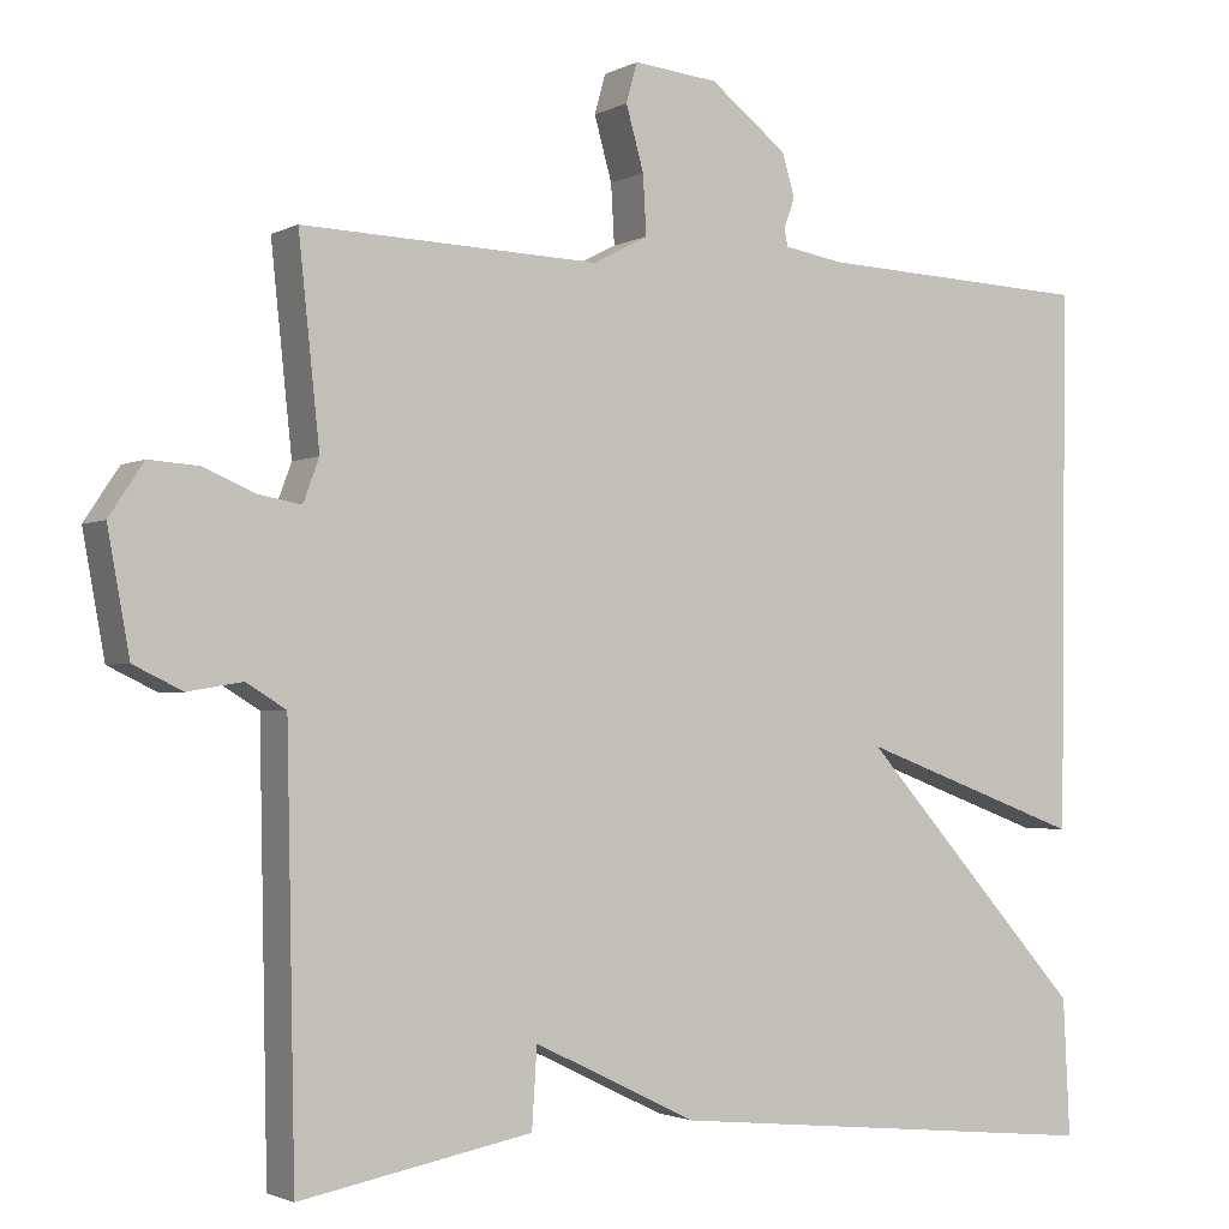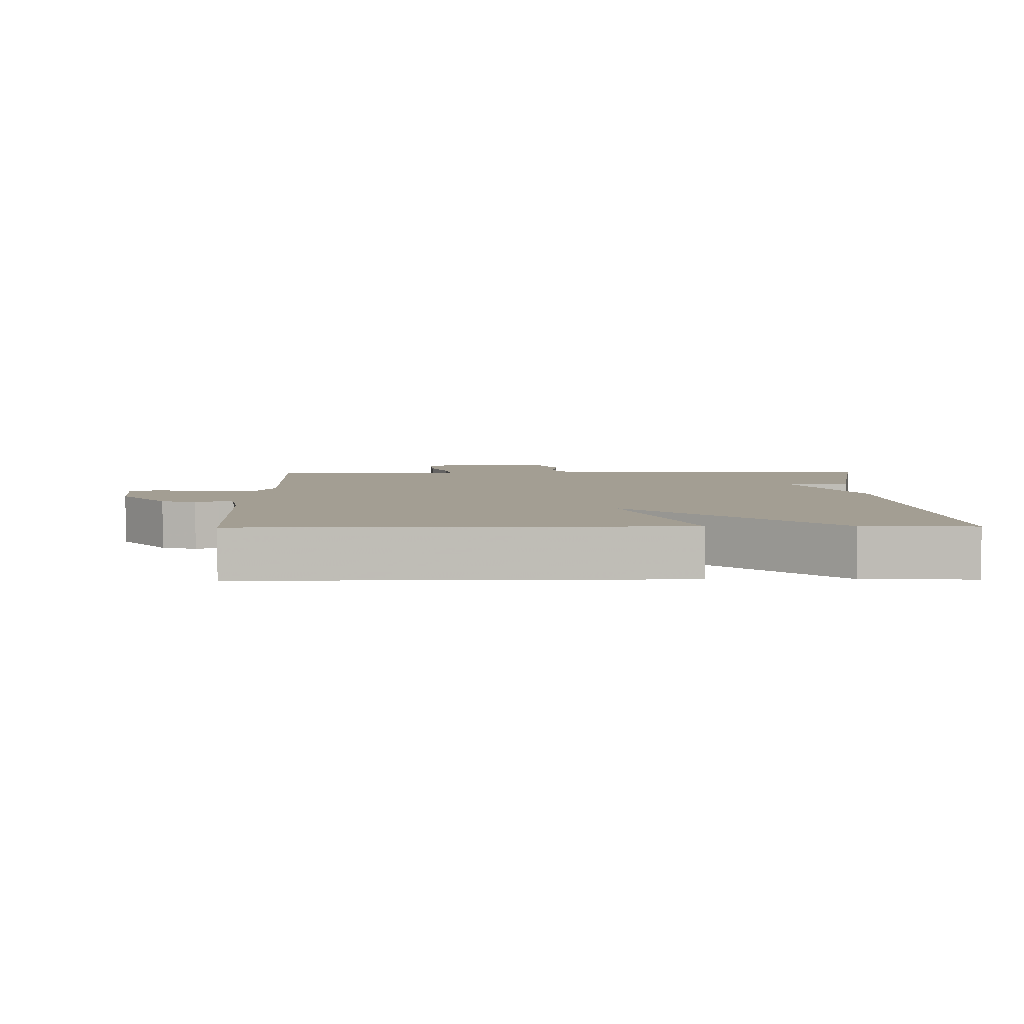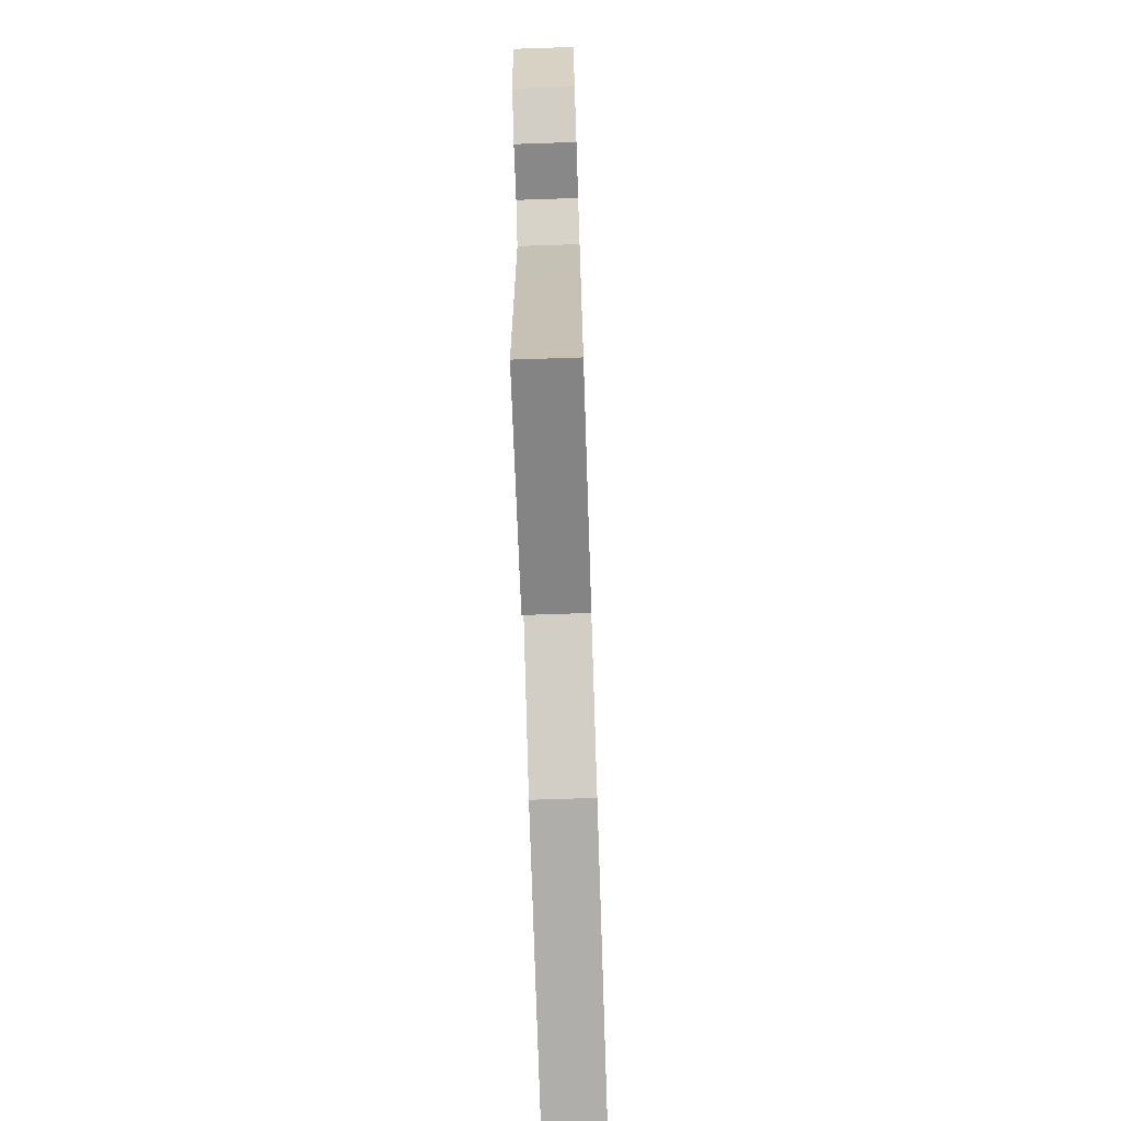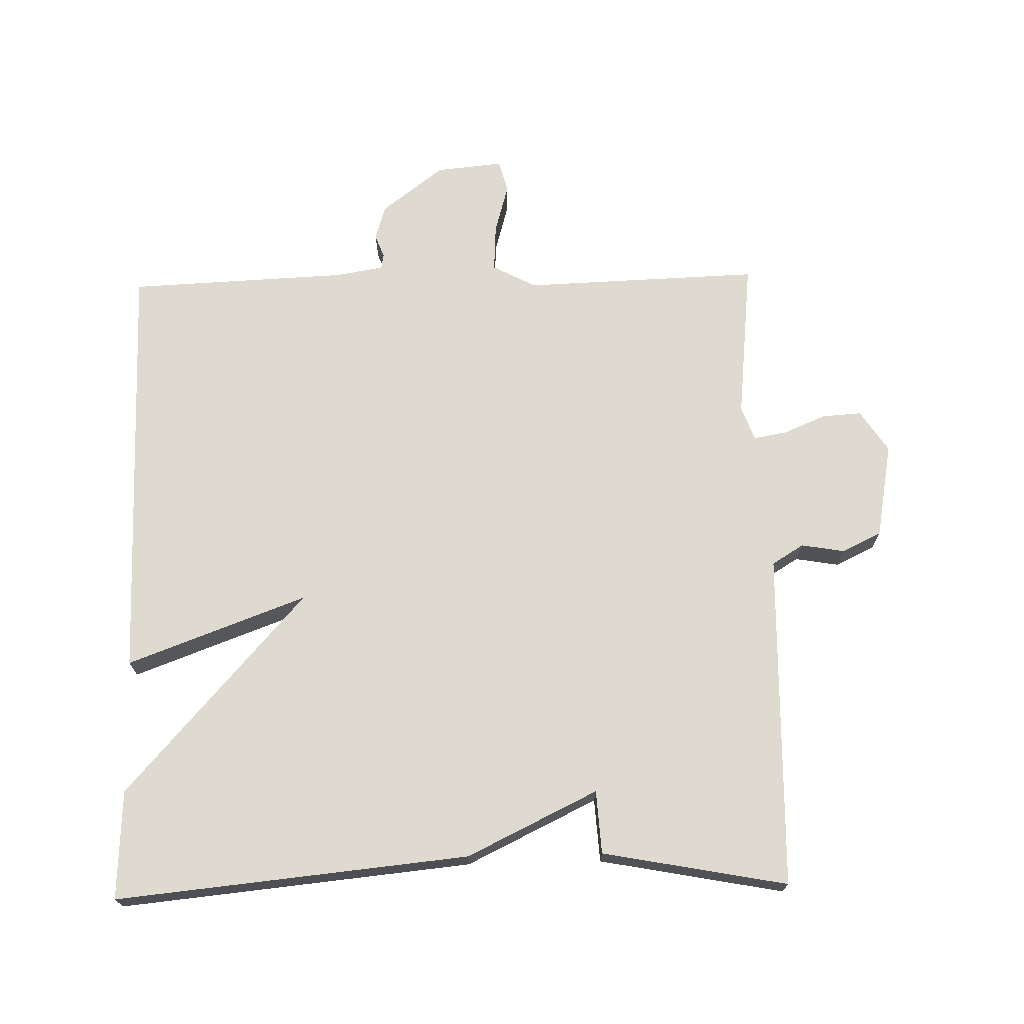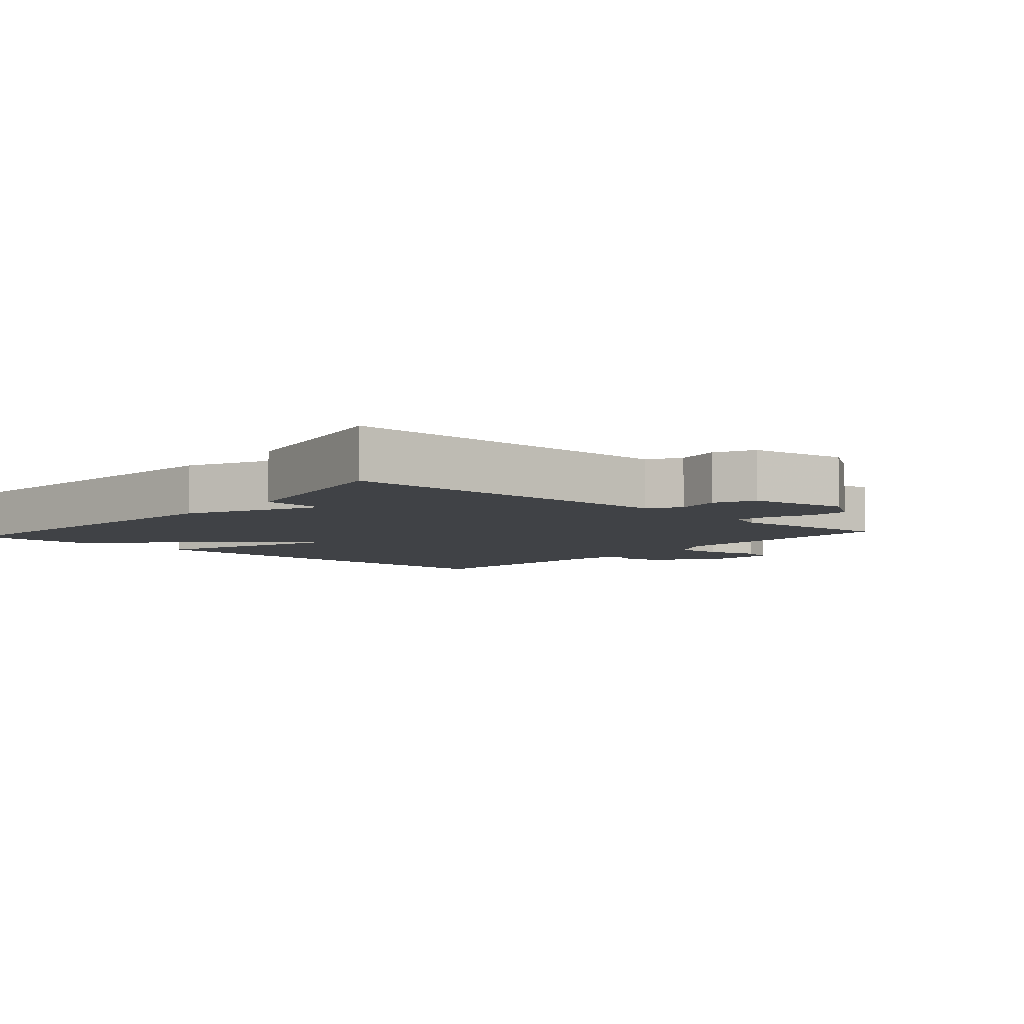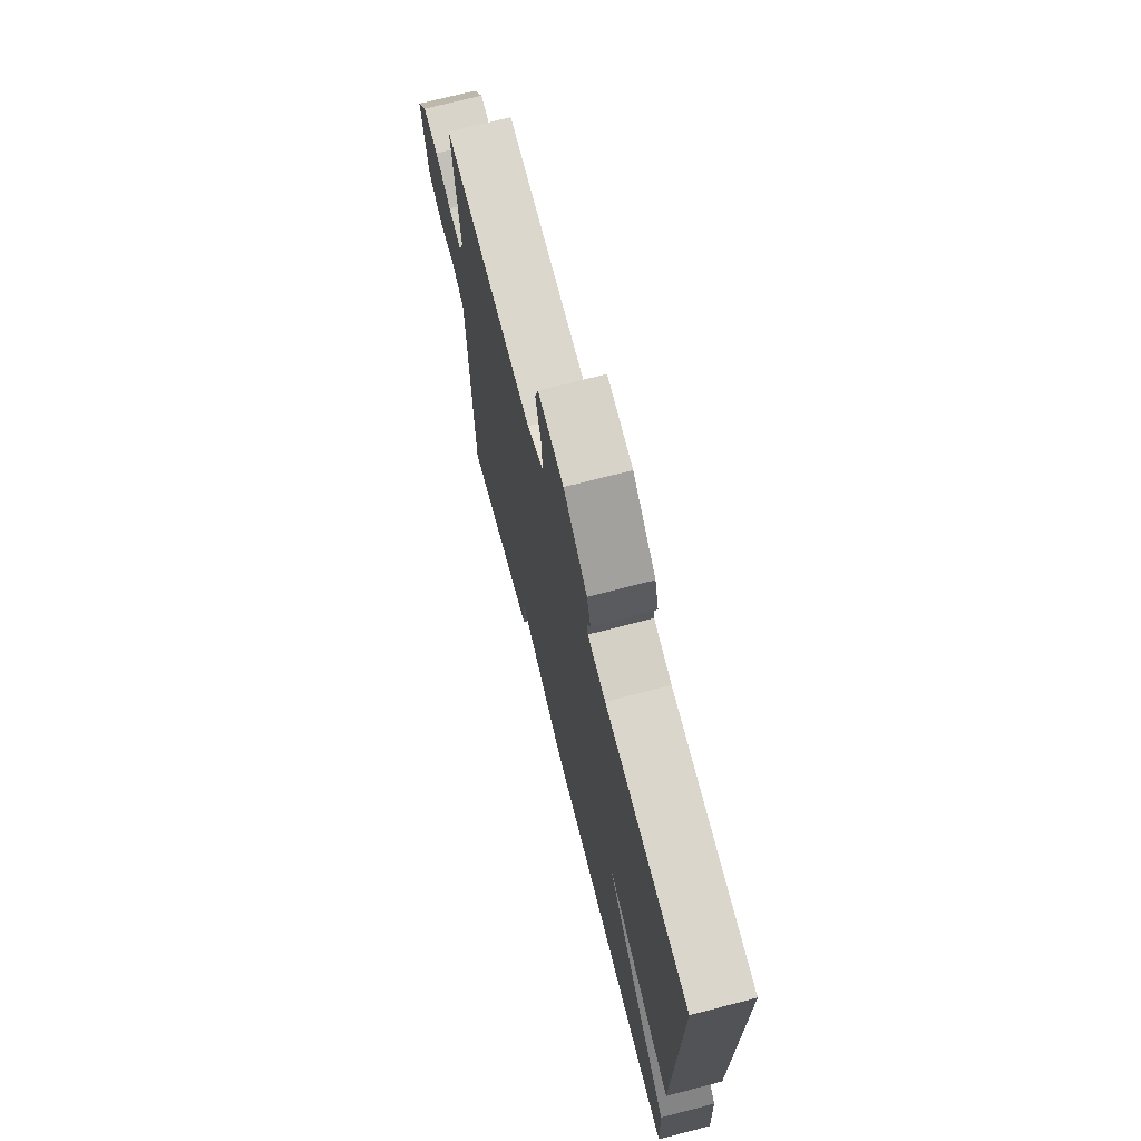
<metadata>
{"format":"obj","ext":"obj","renderer":"f3d","projection":"perspective","resolution":1024,"background":"white","views":[{"elev":-2.2,"azim":-30.2,"up":"+Z"},{"elev":5.2,"azim":89.2,"up":"+Y"},{"elev":-72.2,"azim":-88.1,"up":"+Z"},{"elev":70.8,"azim":178.7,"up":"+Y"},{"elev":-6.1,"azim":-131.4,"up":"+Y"},{"elev":71.6,"azim":75.5,"up":"+Z"}]}
</metadata>
<code>
v -0.5 0.07 0.5
v -0.148 0.07 0.488
v -0.083 0.07 0.522
v -0.087 0.07 0.592
v -0.108 0.07 0.667
v -0.095 0.07 0.714
v 0.005 0.07 0.704
v 0.097 0.07 0.633
v 0.112 0.07 0.582
v 0.099 0.07 0.548
v 0.103 0.07 0.526
v 0.173 0.07 0.514
v 0.5 0.07 0.5
v 0.492 0.07 -0.138
v 0.225 0.07 -0.039
v 0.492 0.07 -0.338
v 0.5 0.07 -0.5
v -0.025 0.07 -0.448
v -0.219 0.07 -0.354
v -0.225 0.07 -0.448
v -0.5 0.07 -0.5
v -0.507 0.07 -0.144
v -0.51 0.07 0
v -0.557 0.07 0.029
v -0.622 0.07 0.018
v -0.68 0.07 0.046
v -0.706 0.07 0.188
v -0.665 0.07 0.25
v -0.606 0.07 0.246
v -0.544 0.07 0.22
v -0.494 0.07 0.211
v -0.475 0.07 0.262
v -0.5 0 0.5
v -0.148 0 0.488
v -0.083 0 0.522
v -0.087 0 0.592
v -0.108 0 0.667
v -0.095 0 0.714
v 0.005 0 0.704
v 0.097 0 0.633
v 0.112 0 0.582
v 0.099 0 0.548
v 0.103 0 0.526
v 0.173 0 0.514
v 0.5 0 0.5
v 0.492 0 -0.138
v 0.225 0 -0.039
v 0.492 0 -0.338
v 0.5 0 -0.5
v -0.025 0 -0.448
v -0.219 0 -0.354
v -0.225 0 -0.448
v -0.5 0 -0.5
v -0.507 0 -0.144
v -0.51 0 0
v -0.557 0 0.029
v -0.622 0 0.018
v -0.68 0 0.046
v -0.706 0 0.188
v -0.665 0 0.25
v -0.606 0 0.246
v -0.544 0 0.22
v -0.494 0 0.211
v -0.475 0 0.262
f 28 29 30
f 27 28 30
f 26 27 30
f 25 26 30
f 24 25 30
f 23 24 30 31
f 22 23 31 32
f 21 22 32
f 20 21 32
f 19 20 32
f 19 32 1
f 18 19 1
f 17 18 1
f 16 17 1
f 15 16 1
f 12 13 14 15
f 8 9 10
f 7 8 10
f 6 7 10
f 5 6 10
f 4 5 10
f 3 4 10 11
f 11 12 15
f 3 11 15
f 2 3 15
f 1 2 15
f 62 61 60
f 62 60 59
f 62 59 58
f 62 58 57
f 62 57 56
f 63 62 56 55
f 64 63 55 54
f 64 54 53
f 64 53 52
f 64 52 51
f 33 64 51
f 33 51 50
f 33 50 49
f 33 49 48
f 33 48 47
f 47 46 45 44
f 42 41 40
f 42 40 39
f 42 39 38
f 42 38 37
f 42 37 36
f 43 42 36 35
f 47 44 43
f 47 43 35
f 47 35 34
f 47 34 33
f 1 33 34 2
f 2 34 35 3
f 3 35 36 4
f 4 36 37 5
f 5 37 38 6
f 6 38 39 7
f 7 39 40 8
f 8 40 41 9
f 9 41 42 10
f 10 42 43 11
f 11 43 44 12
f 12 44 45 13
f 13 45 46 14
f 14 46 47 15
f 15 47 48 16
f 16 48 49 17
f 17 49 50 18
f 18 50 51 19
f 19 51 52 20
f 20 52 53 21
f 21 53 54 22
f 22 54 55 23
f 23 55 56 24
f 24 56 57 25
f 25 57 58 26
f 26 58 59 27
f 27 59 60 28
f 28 60 61 29
f 29 61 62 30
f 30 62 63 31
f 31 63 64 32
f 32 64 33 1

</code>
